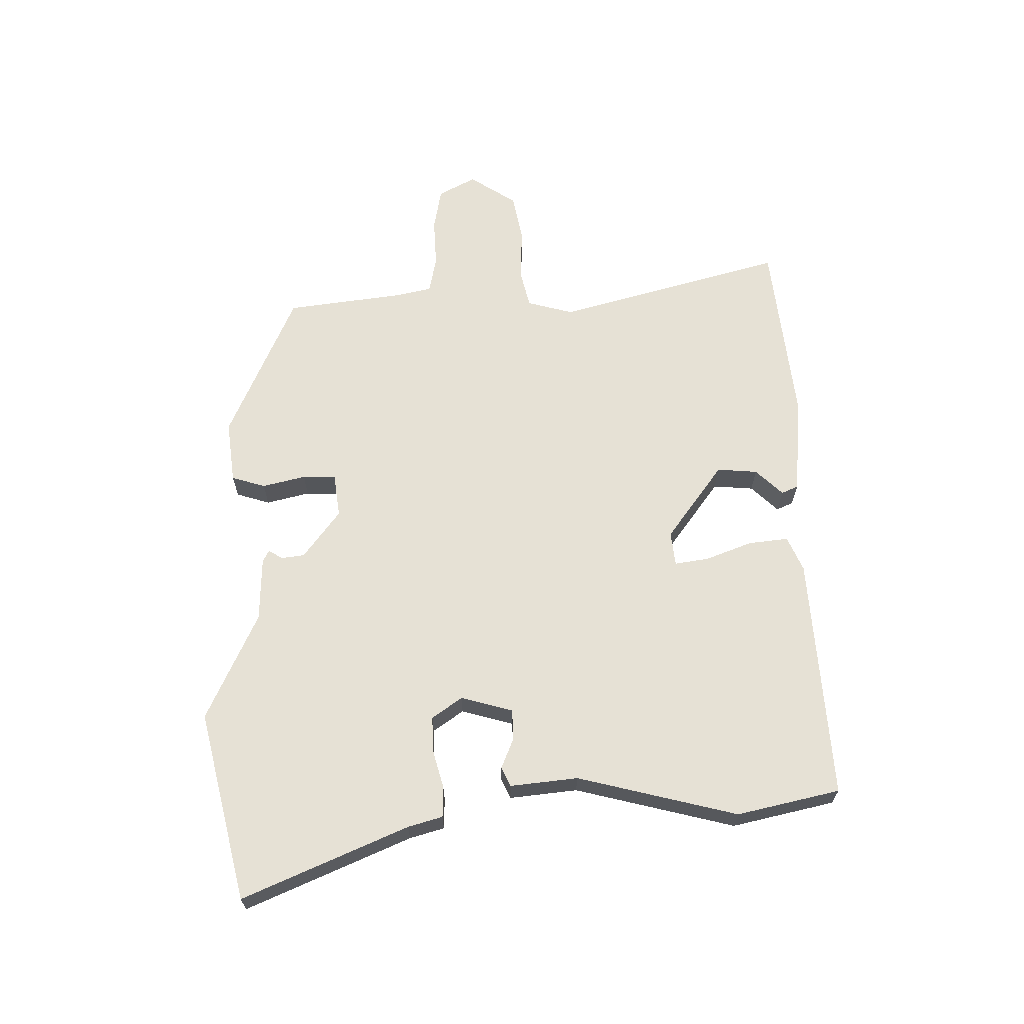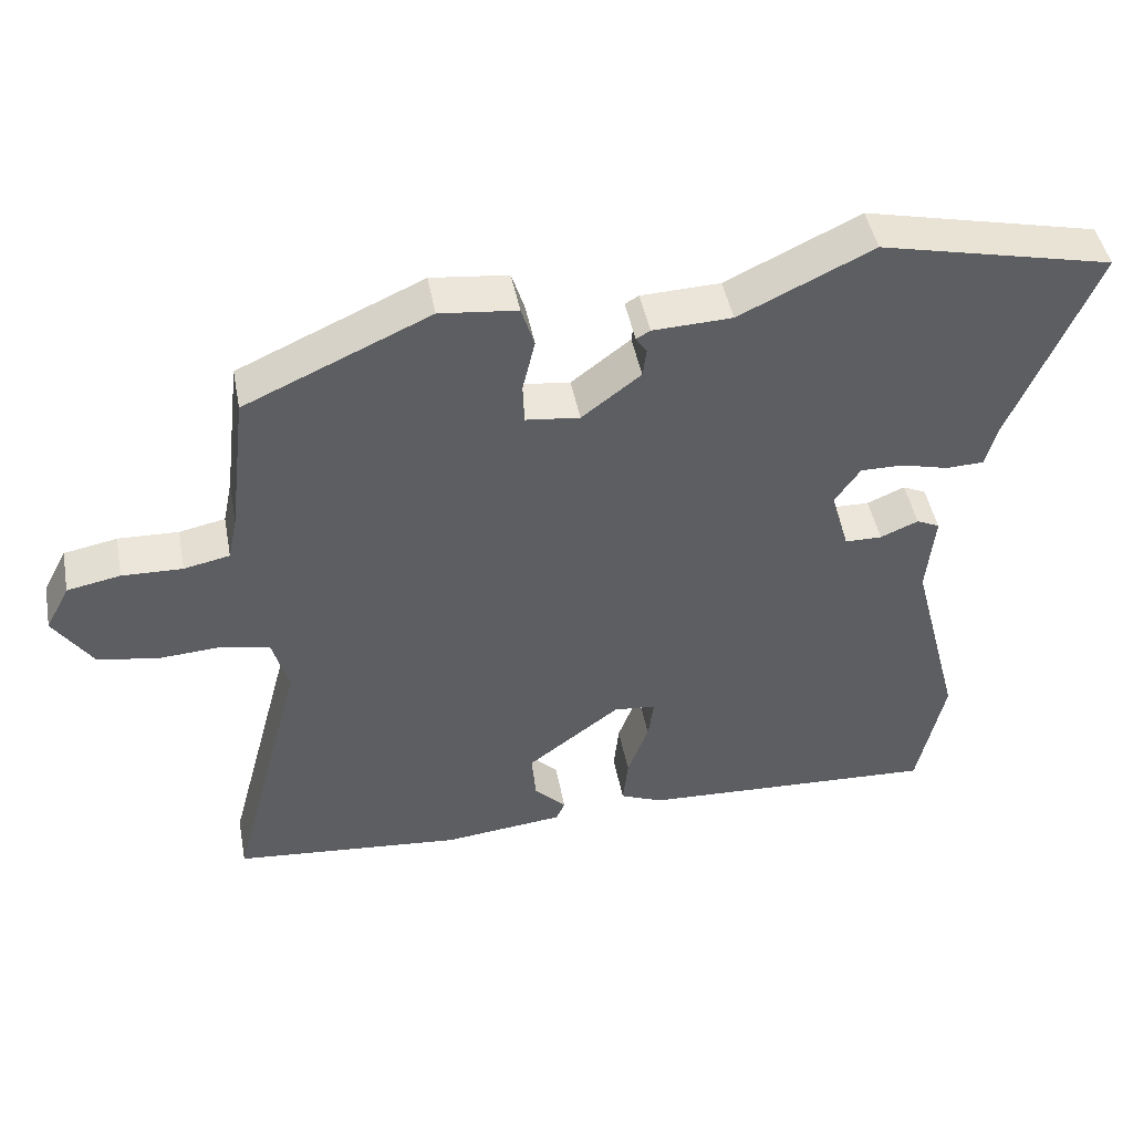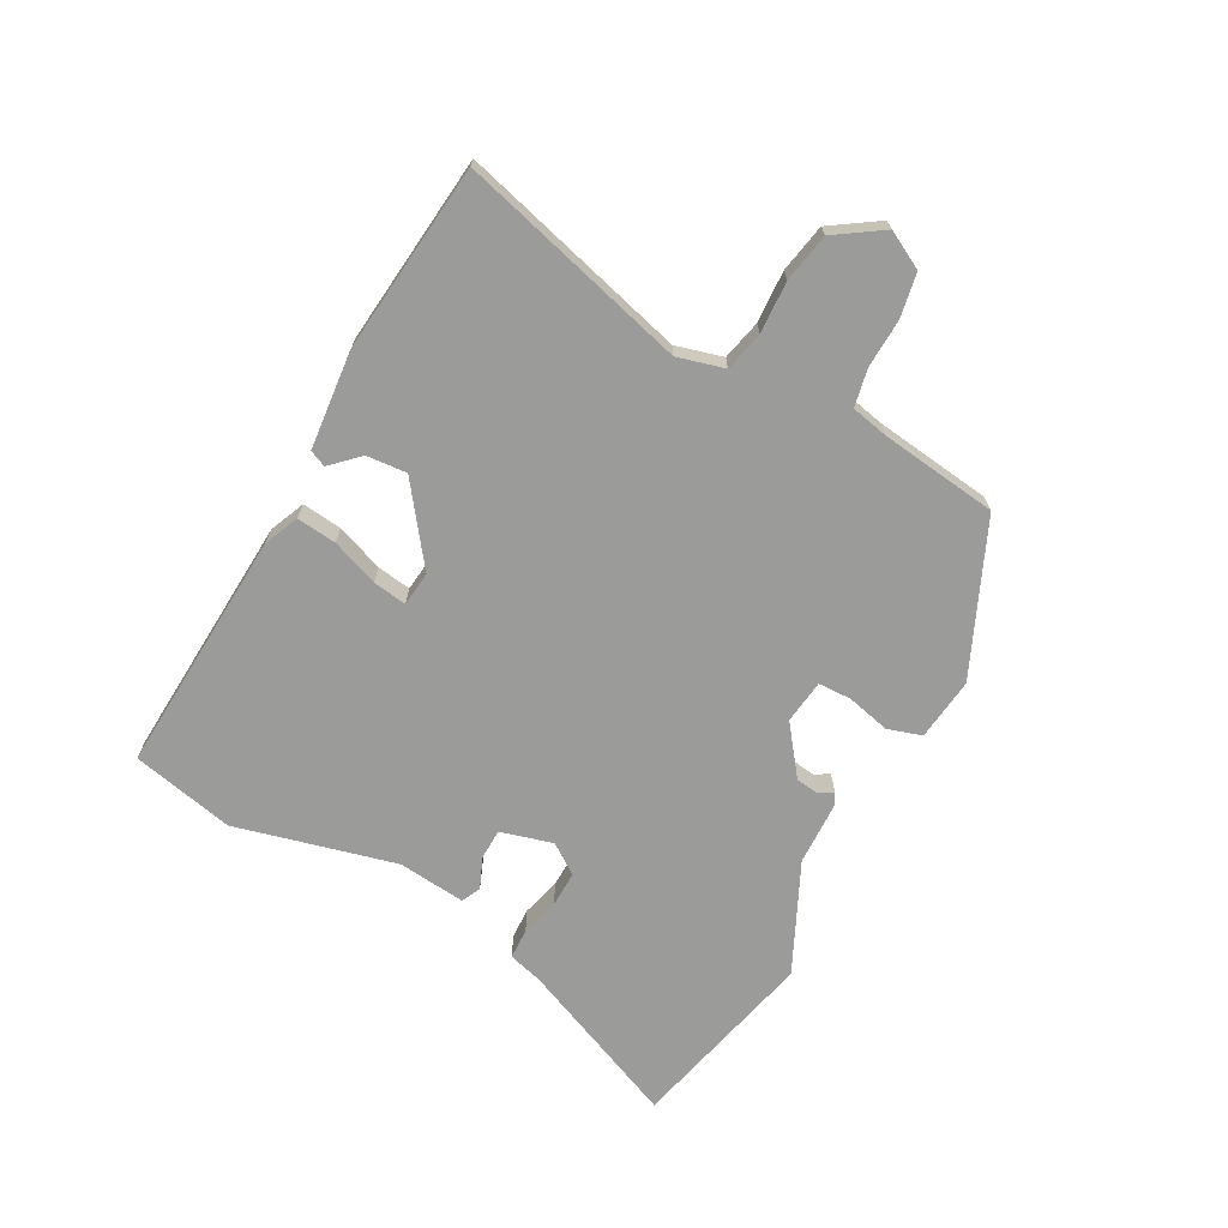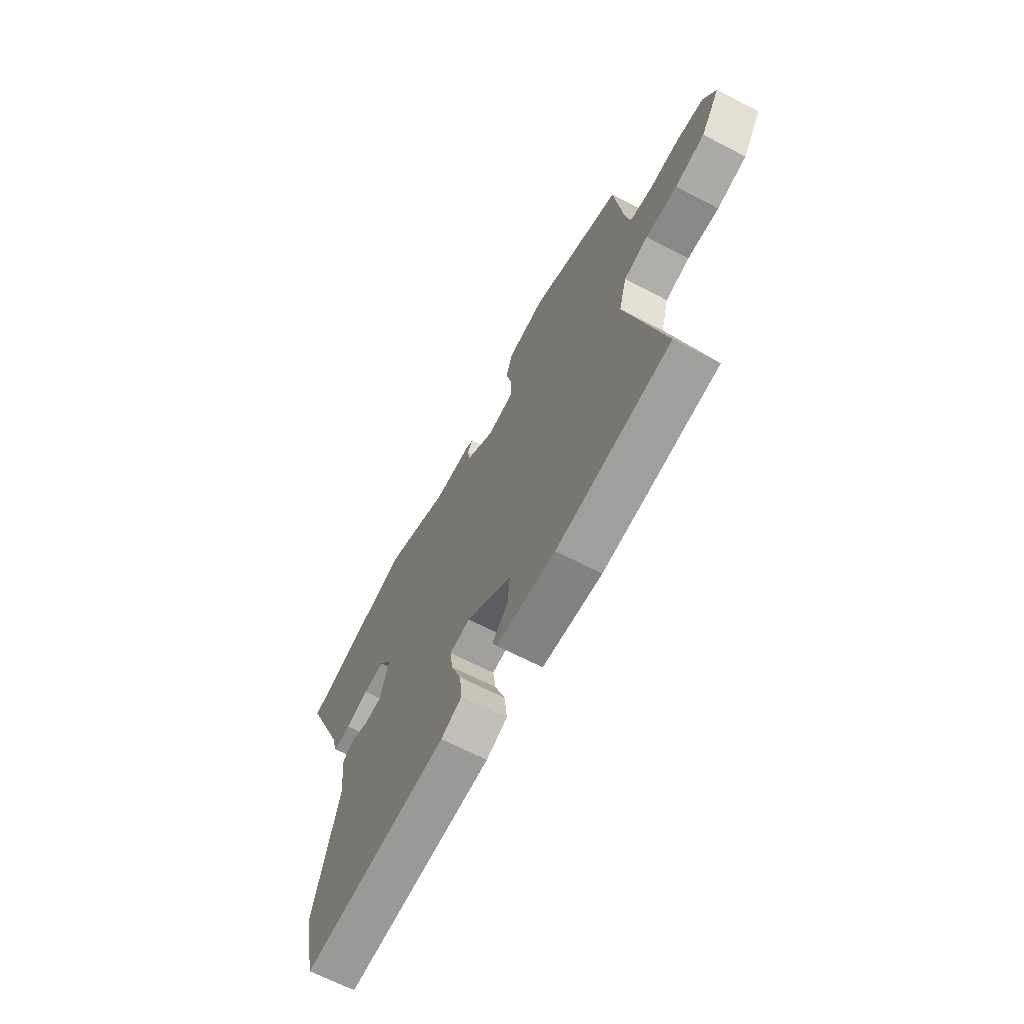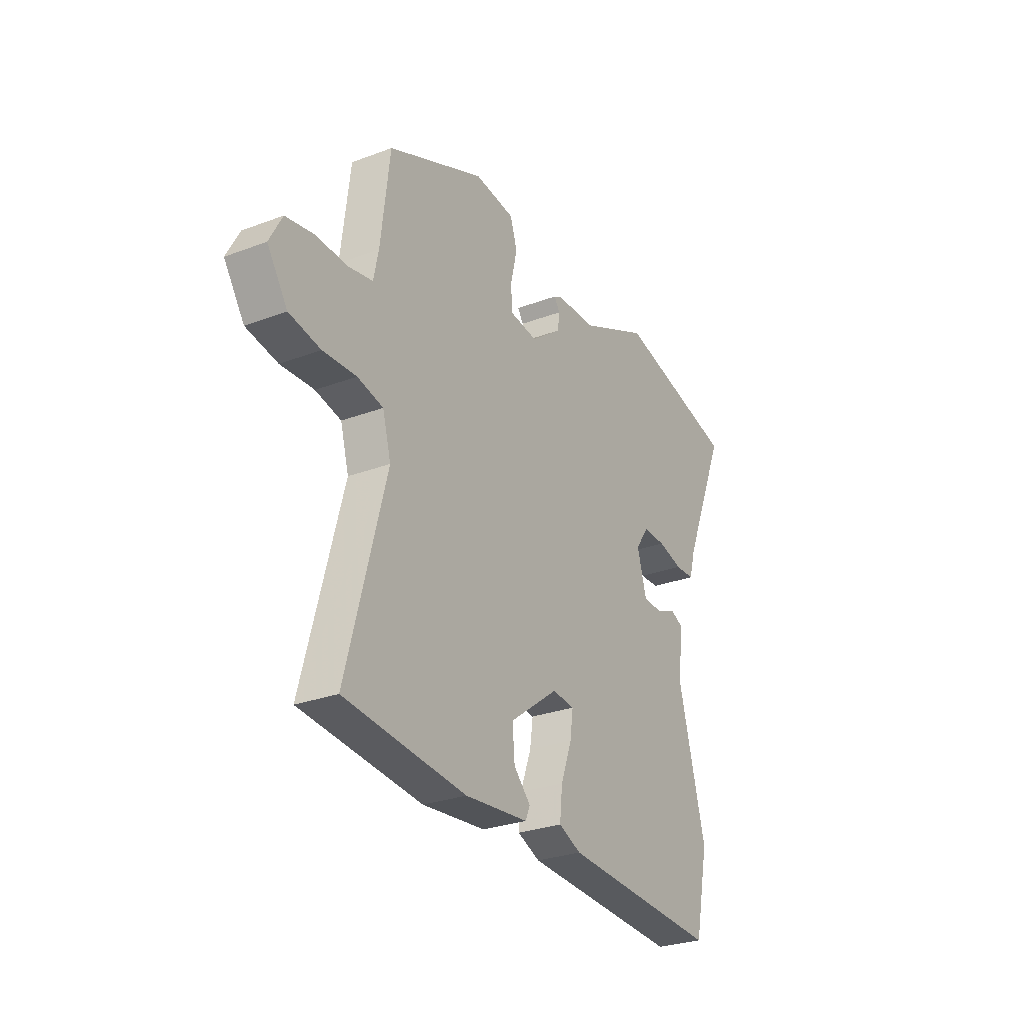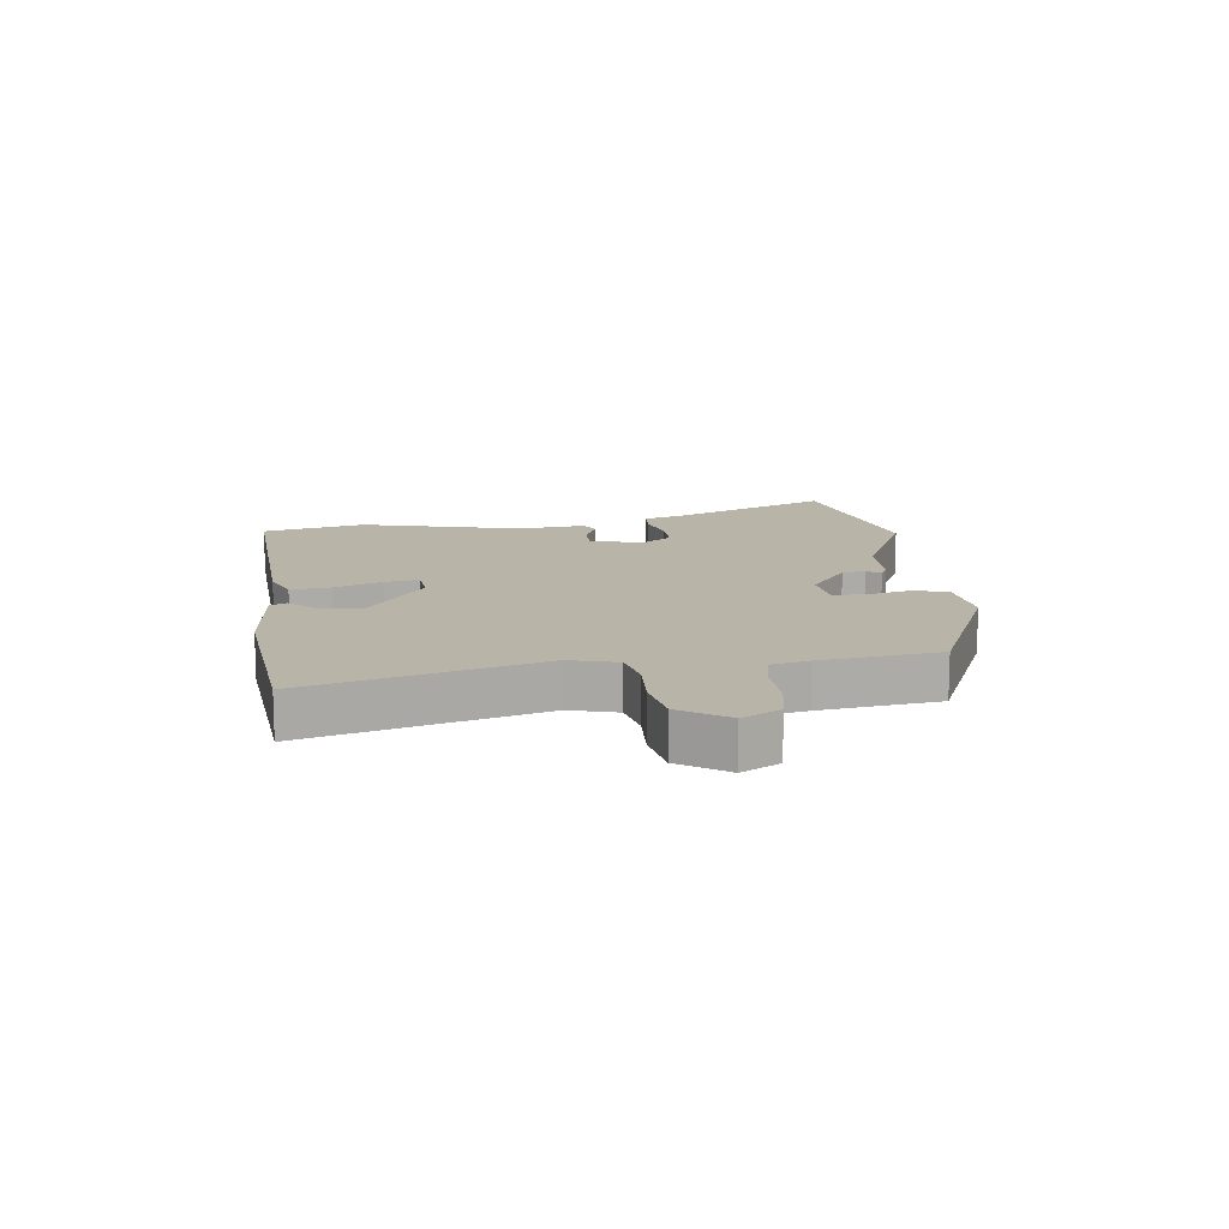
<metadata>
{"format":"obj","ext":"obj","renderer":"f3d","projection":"perspective","resolution":1024,"background":"white","views":[{"elev":64.7,"azim":88.6,"up":"+Y"},{"elev":46.3,"azim":-10.8,"up":"+Z"},{"elev":-69.6,"azim":-118.7,"up":"+Y"},{"elev":-66.1,"azim":-117.6,"up":"+Z"},{"elev":-28.3,"azim":-60.4,"up":"+Z"},{"elev":13.3,"azim":-97.4,"up":"+Y"}]}
</metadata>
<code>
v 0.528 0.07 -0.369
v 0.491 0.07 -0.542
v 0.079 0.07 -0.52
v 0.02 0.07 -0.495
v 0.027 0.07 -0.428
v 0.056 0.07 -0.349
v 0.064 0.07 -0.292
v 0.006 0.07 -0.286
v -0.122 0.07 -0.382
v -0.116 0.07 -0.45
v -0.072 0.07 -0.495
v -0.084 0.07 -0.523
v -0.25 0.07 -0.54
v -0.567 0.07 -0.509
v -0.465 0.07 -0.124
v -0.487 0.07 -0.045
v -0.554 0.07 -0.03
v -0.641 0.07 -0.035
v -0.723 0.07 -0.02
v -0.776 0.07 0.059
v -0.743 0.07 0.122
v -0.67 0.07 0.136
v -0.587 0.07 0.133
v -0.524 0.07 0.146
v -0.511 0.07 0.208
v -0.487 0.07 0.406
v -0.233 0.07 0.52
v -0.127 0.07 0.508
v -0.109 0.07 0.451
v -0.126 0.07 0.378
v -0.124 0.07 0.322
v -0.05 0.07 0.313
v 0.031 0.07 0.375
v 0.036 0.07 0.414
v 0.021 0.07 0.437
v 0.04 0.07 0.448
v 0.149 0.07 0.452
v 0.332 0.07 0.539
v 0.652 0.07 0.465
v 0.536 0.07 0.188
v 0.52 0.07 0.13
v 0.469 0.07 0.128
v 0.404 0.07 0.145
v 0.344 0.07 0.146
v 0.309 0.07 0.095
v 0.334 0.07 0.008
v 0.385 0.07 0.007
v 0.437 0.07 0.029
v 0.469 0.07 0.014
v 0.458 0.07 -0.1
v 0.528 0 -0.369
v 0.491 0 -0.542
v 0.079 0 -0.52
v 0.02 0 -0.495
v 0.027 0 -0.428
v 0.056 0 -0.349
v 0.064 0 -0.292
v 0.006 0 -0.286
v -0.122 0 -0.382
v -0.116 0 -0.45
v -0.072 0 -0.495
v -0.084 0 -0.523
v -0.25 0 -0.54
v -0.567 0 -0.509
v -0.465 0 -0.124
v -0.487 0 -0.045
v -0.554 0 -0.03
v -0.641 0 -0.035
v -0.723 0 -0.02
v -0.776 0 0.059
v -0.743 0 0.122
v -0.67 0 0.136
v -0.587 0 0.133
v -0.524 0 0.146
v -0.511 0 0.208
v -0.487 0 0.406
v -0.233 0 0.52
v -0.127 0 0.508
v -0.109 0 0.451
v -0.126 0 0.378
v -0.124 0 0.322
v -0.05 0 0.313
v 0.031 0 0.375
v 0.036 0 0.414
v 0.021 0 0.437
v 0.04 0 0.448
v 0.149 0 0.452
v 0.332 0 0.539
v 0.652 0 0.465
v 0.536 0 0.188
v 0.52 0 0.13
v 0.469 0 0.128
v 0.404 0 0.145
v 0.344 0 0.146
v 0.309 0 0.095
v 0.334 0 0.008
v 0.385 0 0.007
v 0.437 0 0.029
v 0.469 0 0.014
v 0.458 0 -0.1
f 47 48 49 50
f 46 47 50 1
f 40 41 42 43
f 40 43 44
f 37 38 39 40
f 37 40 44
f 34 35 36 37
f 33 34 37 44
f 32 33 44 45
f 27 28 29 30
f 25 26 27 30
f 24 25 30 31
f 20 21 22 23
f 20 23 24
f 17 18 19 20
f 16 17 20 24
f 15 16 24 31
f 10 11 12 13
f 9 10 13 14
f 8 9 14 15
f 3 4 5 6
f 3 6 7
f 46 1 2 3
f 46 3 7
f 31 32 45 46
f 15 31 46
f 7 8 15 46
f 100 99 98 97
f 51 100 97 96
f 93 92 91 90
f 94 93 90
f 90 89 88 87
f 94 90 87
f 87 86 85 84
f 94 87 84 83
f 95 94 83 82
f 80 79 78 77
f 80 77 76 75
f 81 80 75 74
f 73 72 71 70
f 74 73 70
f 70 69 68 67
f 74 70 67 66
f 81 74 66 65
f 63 62 61 60
f 64 63 60 59
f 65 64 59 58
f 56 55 54 53
f 57 56 53
f 53 52 51 96
f 57 53 96
f 96 95 82 81
f 96 81 65
f 96 65 58 57
f 1 51 52 2
f 2 52 53 3
f 3 53 54 4
f 4 54 55 5
f 5 55 56 6
f 6 56 57 7
f 7 57 58 8
f 8 58 59 9
f 9 59 60 10
f 10 60 61 11
f 11 61 62 12
f 12 62 63 13
f 13 63 64 14
f 14 64 65 15
f 15 65 66 16
f 16 66 67 17
f 17 67 68 18
f 18 68 69 19
f 19 69 70 20
f 20 70 71 21
f 21 71 72 22
f 22 72 73 23
f 23 73 74 24
f 24 74 75 25
f 25 75 76 26
f 26 76 77 27
f 27 77 78 28
f 28 78 79 29
f 29 79 80 30
f 30 80 81 31
f 31 81 82 32
f 32 82 83 33
f 33 83 84 34
f 34 84 85 35
f 35 85 86 36
f 36 86 87 37
f 37 87 88 38
f 38 88 89 39
f 39 89 90 40
f 40 90 91 41
f 41 91 92 42
f 42 92 93 43
f 43 93 94 44
f 44 94 95 45
f 45 95 96 46
f 46 96 97 47
f 47 97 98 48
f 48 98 99 49
f 49 99 100 50
f 50 100 51 1

</code>
